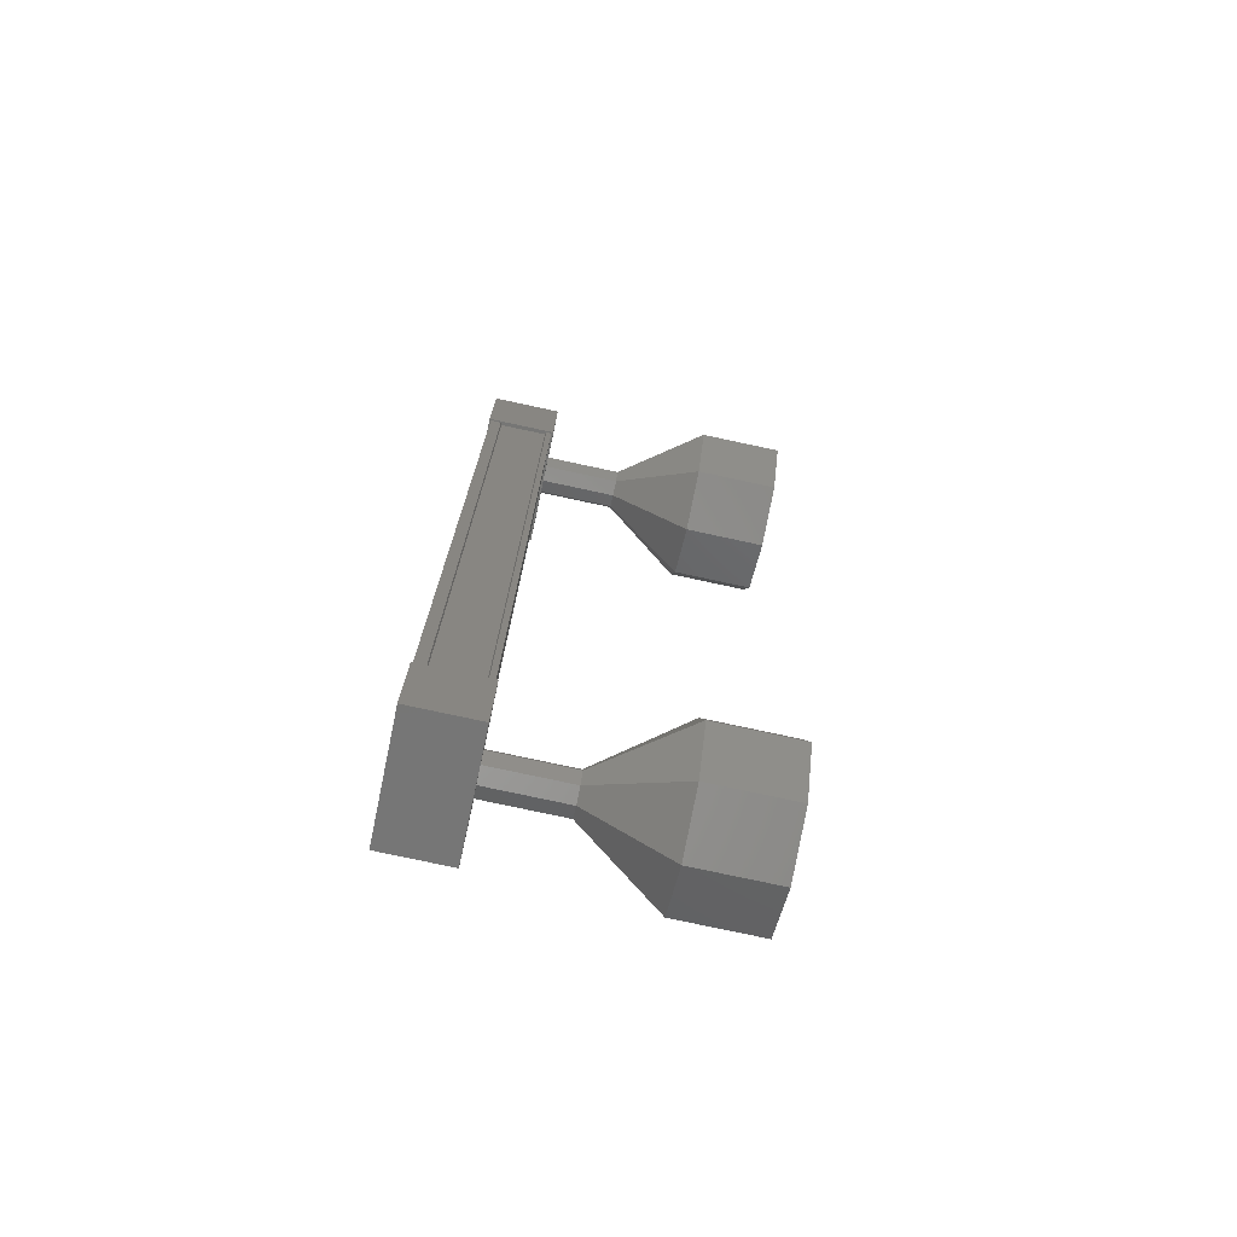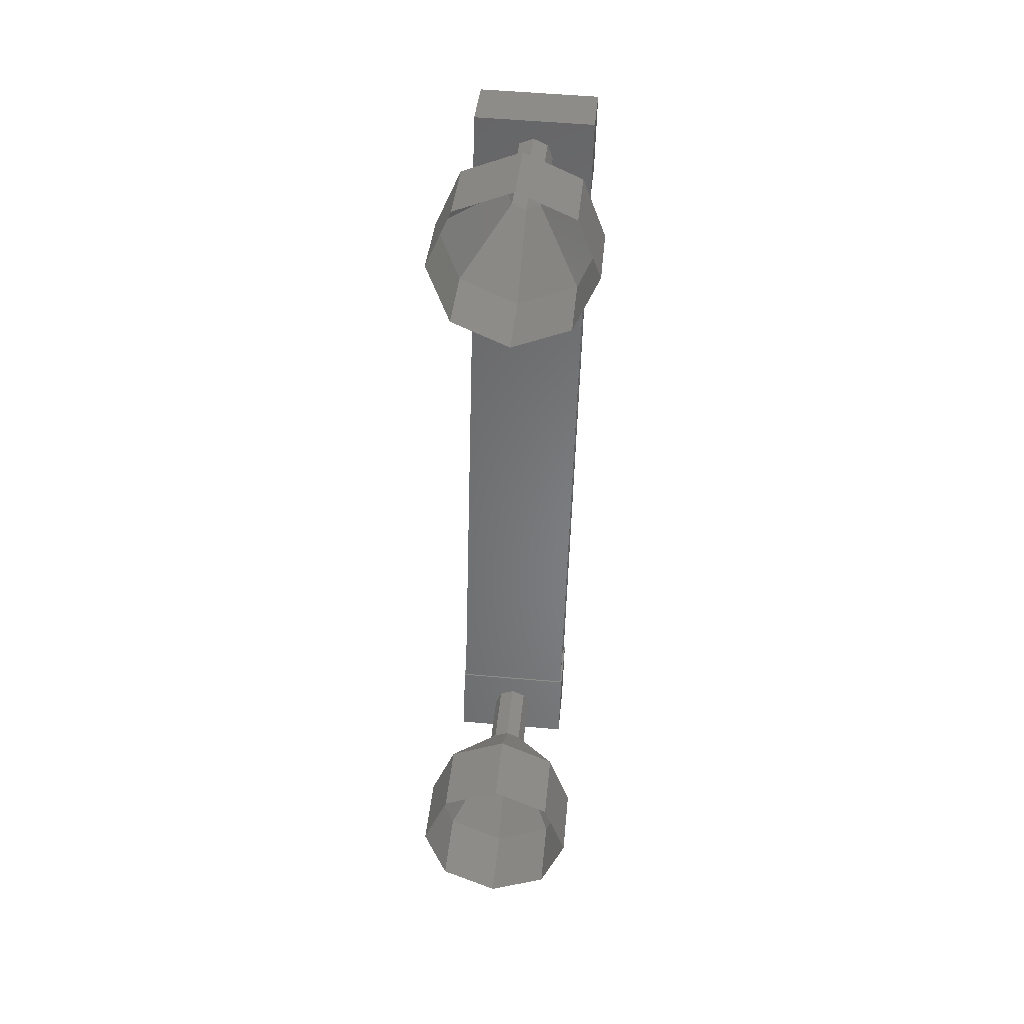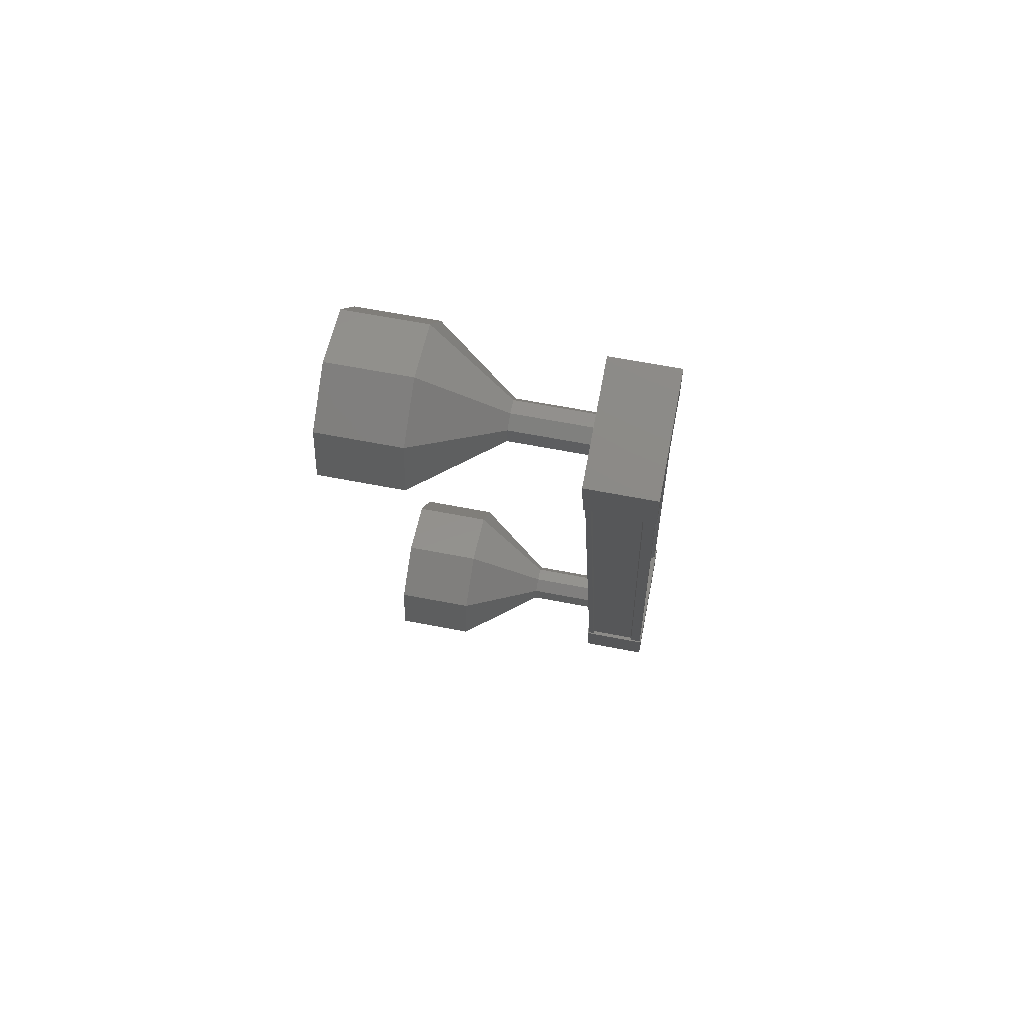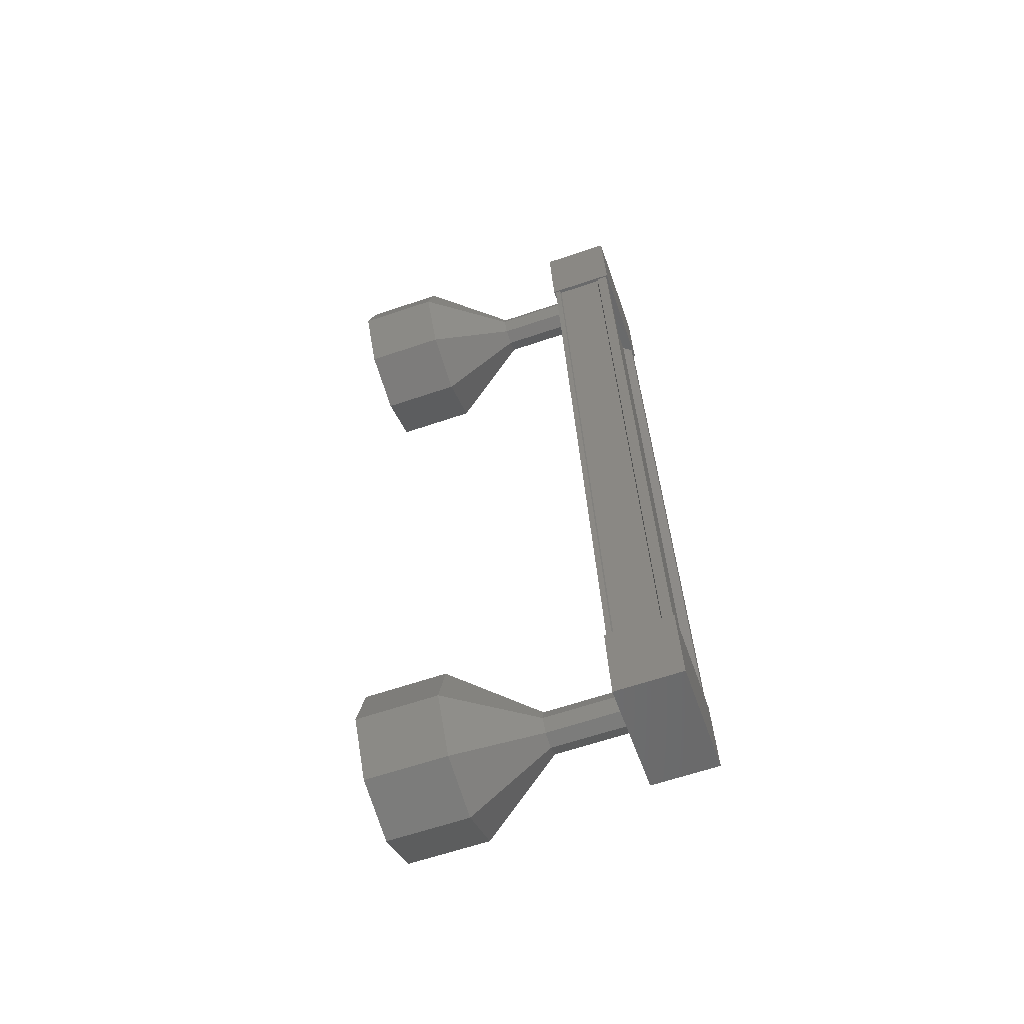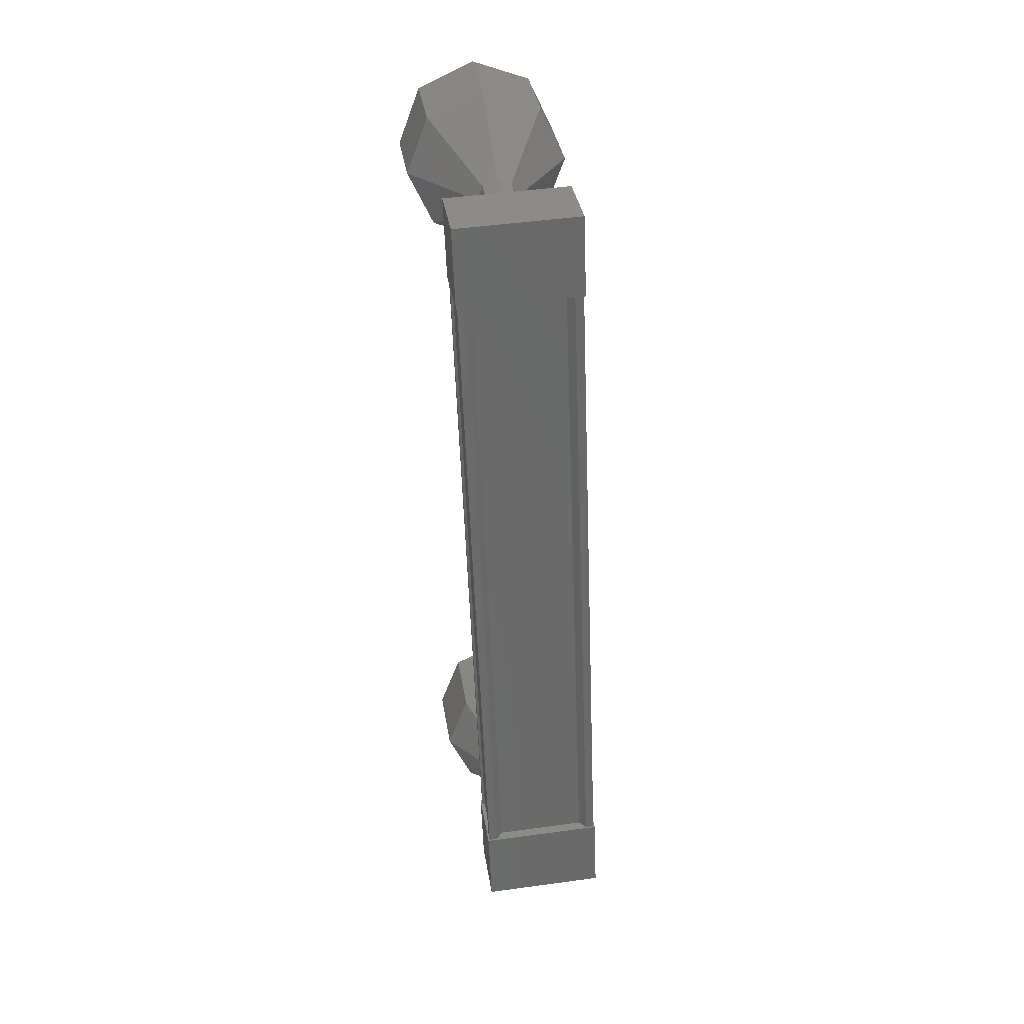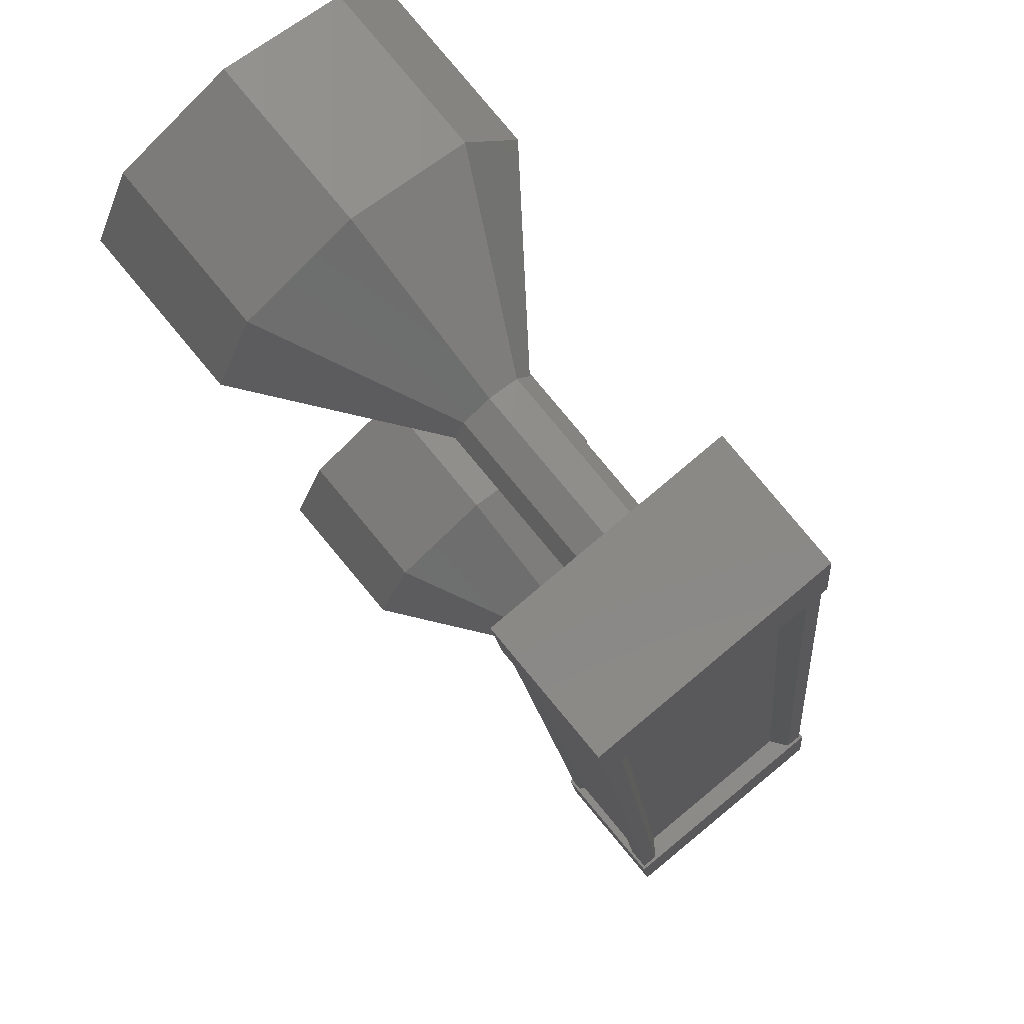
<metadata>
{"format":"stl","ext":"stl","renderer":"f3d","projection":"perspective","resolution":1024,"background":"white","views":[{"elev":-66.7,"azim":-141.4,"up":"+Y"},{"elev":34.5,"azim":-34.5,"up":"+Y"},{"elev":75.3,"azim":61.4,"up":"+Y"},{"elev":-56.1,"azim":69.2,"up":"+Y"},{"elev":36.1,"azim":132.1,"up":"+Y"},{"elev":-11.6,"azim":3.4,"up":"+Z"}]}
</metadata>
<code>
# stl→obj: 128 verts, 152 faces
v 6.717 233.5 306.3
v 6.725 233.5 306.2
v 6.708 242.7 306.6
v 6.629 242.7 306.6
v 7.553 242.7 307.5
v 7.686 242.7 307.4
v 7.702 233.5 307
v 7.765 242.7 307.5
v 7.781 233.5 307
v 7.299 242.7 308.1
v 7.316 233.4 307.6
v 7.282 242.7 308
v 7.299 233.4 307.6
v 7.665 233.5 307.1
v 6.701 242.7 306.8
v 7.57 233.5 307
v 7.697 233.5 307.1
v 7.68 242.7 307.6
v 7.648 242.7 307.6
v 6.627 243.3 306.6
v 7.255 243.2 308.2
v 7.789 243.2 307.5
v 7.791 242.2 307.5
v 6.628 242.3 306.5
v 7.256 242.2 308.1
v 6.094 242.3 307.2
v 6.092 243.2 307.2
v 7.806 233.9 307
v 6.643 234 306.1
v 7.271 233.9 307.7
v 6.109 233.9 306.7
v 6.111 232.9 306.7
v 6.645 233 306
v 7.807 232.9 307
v 7.273 232.9 307.6
v 6.645 233.5 306.1
v 6.561 233.5 306.2
v 6.544 242.7 306.7
v 6.577 233.5 306.2
v 6.561 242.7 306.7
v 6.211 233.5 306.7
v 6.195 242.7 307.2
v 6.18 233.5 306.7
v 6.163 242.7 307.1
v 6.137 233.5 306.7
v 6.121 242.7 307.2
v 7.273 233.4 307.6
v 7.257 242.7 308.1
v 5.459 232.3 308.6
v 4.823 232.3 309.4
v 4.913 232.6 308.2
v 4.277 232.6 309
v 4.685 233.4 308.1
v 4.05 233.3 308.8
v 4.91 234 308.3
v 4.274 234 309
v 5.455 234.3 308.7
v 4.82 234.3 309.5
v 6.002 234 309.2
v 5.366 234 309.9
v 6.229 233.3 309.3
v 5.593 233.2 310.1
v 6.004 232.6 309.1
v 5.368 232.5 309.9
v 6.206 242.9 308.5
v 6.705 243 307.7
v 6.069 242.9 308.4
v 6.569 242.9 307.5
v 5.933 242.9 308.3
v 6.513 242.7 307.5
v 5.877 242.7 308.3
v 6.57 242.6 307.5
v 5.934 242.5 308.3
v 6.706 242.5 307.6
v 6.07 242.4 308.4
v 6.842 242.6 307.7
v 6.207 242.5 308.5
v 6.899 242.7 307.8
v 6.263 242.7 308.6
v 6.842 242.9 307.8
v 5.349 243.3 310.4
v 5.439 243.7 309.2
v 4.803 243.6 310
v 4.893 243.4 308.8
v 4.258 243.3 309.5
v 4.669 242.7 308.5
v 4.033 242.6 309.3
v 4.896 242 308.7
v 4.26 241.9 309.5
v 5.442 241.7 309.1
v 4.807 241.6 309.9
v 5.988 241.9 309.6
v 5.352 241.9 310.4
v 6.212 242.6 309.8
v 5.577 242.6 310.6
v 5.985 243.3 309.7
v 6.076 242.9 308.4
v 5.94 242.9 308.3
v 5.883 242.7 308.2
v 5.94 242.5 308.3
v 6.077 242.4 308.4
v 6.213 242.5 308.5
v 6.269 242.7 308.6
v 6.212 242.9 308.5
v 6.723 233.2 307.1
v 6.087 233.1 307.9
v 6.586 233.2 307
v 5.95 233.2 307.8
v 6.529 233.4 307
v 5.894 233.4 307.8
v 6.586 233.6 307.1
v 5.95 233.5 307.8
v 6.722 233.7 307.2
v 6.086 233.6 307.9
v 6.859 233.6 307.3
v 6.223 233.5 308
v 6.915 233.4 307.3
v 6.28 233.4 308.1
v 6.859 233.2 307.3
v 6.223 233.2 308
v 6.23 233.2 308
v 6.093 233.1 307.9
v 5.957 233.2 307.8
v 5.9 233.4 307.8
v 5.956 233.5 307.8
v 6.093 233.6 307.9
v 6.229 233.5 308
v 6.286 233.4 308.1
f 1 2 3
f 3 2 4
f 5 6 7
f 7 6 8
f 8 9 7
f 10 11 12
f 12 11 13
f 13 14 12
f 3 15 1
f 1 15 5
f 5 16 1
f 7 16 5
f 9 8 17
f 17 8 18
f 18 14 17
f 19 14 18
f 12 14 19
f 20 21 22
f 22 21 23
f 23 24 22
f 25 24 23
f 26 24 25
f 25 21 26
f 26 21 27
f 27 21 20
f 20 24 27
f 22 24 20
f 28 29 30
f 30 29 31
f 31 32 30
f 29 32 31
f 33 32 29
f 29 34 33
f 33 34 32
f 32 34 35
f 35 30 32
f 34 30 35
f 28 30 34
f 34 29 28
f 2 36 4
f 4 36 37
f 37 38 4
f 39 38 37
f 40 38 39
f 39 41 40
f 40 41 42
f 42 41 43
f 43 44 42
f 45 44 43
f 46 44 45
f 45 47 46
f 46 47 48
f 48 47 10
f 25 23 21
f 24 26 27
f 47 11 10
f 49 50 51
f 51 50 52
f 52 53 51
f 54 53 52
f 55 53 54
f 54 56 55
f 55 56 57
f 57 56 58
f 58 59 57
f 60 59 58
f 61 59 60
f 60 62 61
f 61 62 63
f 63 62 64
f 64 49 63
f 50 49 64
f 65 66 67
f 67 66 68
f 68 69 67
f 70 69 68
f 71 69 70
f 70 72 71
f 71 72 73
f 73 72 74
f 74 75 73
f 76 75 74
f 77 75 76
f 76 78 77
f 77 78 79
f 79 78 80
f 80 65 79
f 66 65 80
f 81 82 83
f 83 82 84
f 84 85 83
f 86 85 84
f 87 85 86
f 86 88 87
f 87 88 89
f 89 88 90
f 90 91 89
f 92 91 90
f 93 91 92
f 92 94 93
f 93 94 95
f 95 94 96
f 96 81 95
f 82 81 96
f 96 97 82
f 82 97 98
f 98 84 82
f 99 84 98
f 86 84 99
f 99 100 86
f 86 100 88
f 88 100 101
f 101 90 88
f 102 90 101
f 92 90 102
f 102 103 92
f 92 103 94
f 94 103 104
f 104 96 94
f 97 96 104
f 105 106 107
f 107 106 108
f 108 109 107
f 110 109 108
f 111 109 110
f 110 112 111
f 111 112 113
f 113 112 114
f 114 115 113
f 116 115 114
f 117 115 116
f 116 118 117
f 117 118 119
f 119 118 120
f 120 105 119
f 106 105 120
f 121 63 122
f 122 63 49
f 49 123 122
f 51 123 49
f 124 123 51
f 51 53 124
f 124 53 125
f 125 53 55
f 55 126 125
f 57 126 55
f 127 126 57
f 57 59 127
f 127 59 128
f 128 59 61
f 61 121 128
f 63 121 61

</code>
